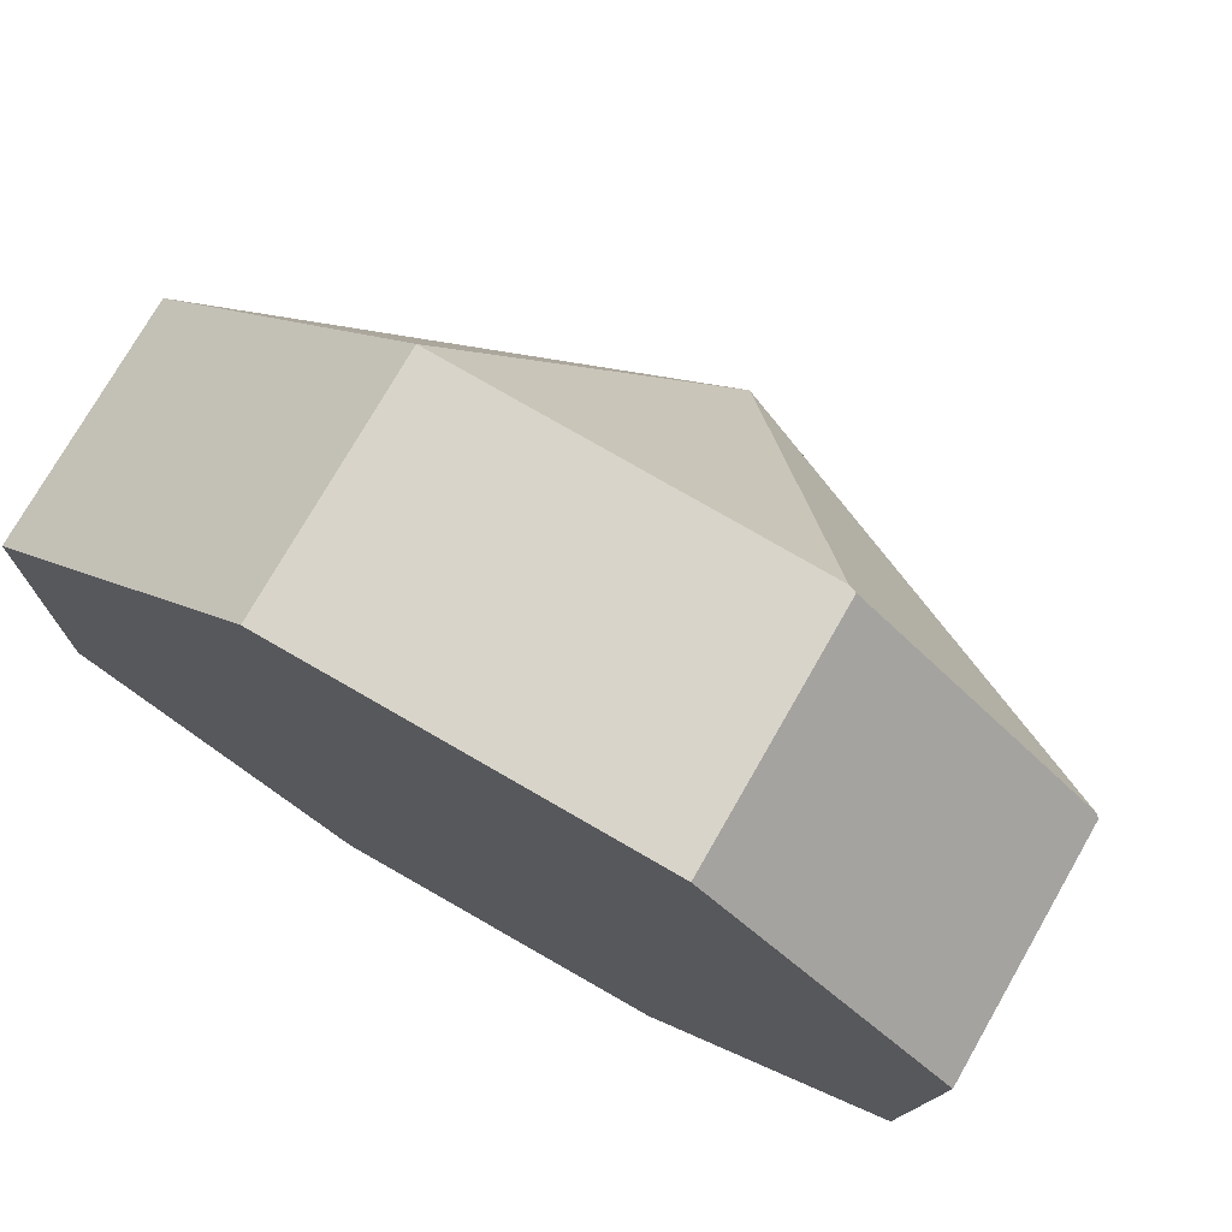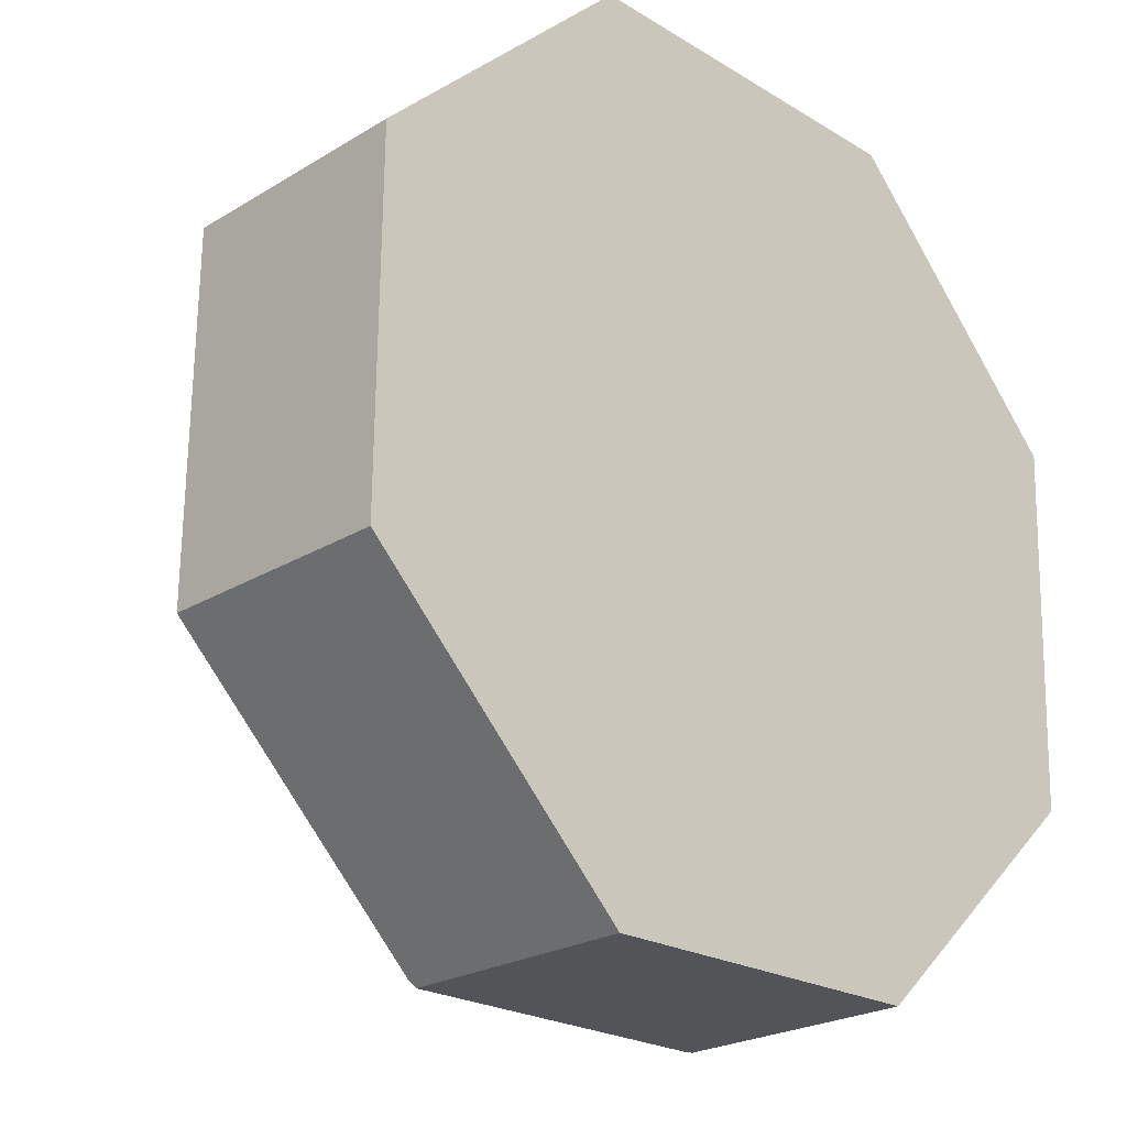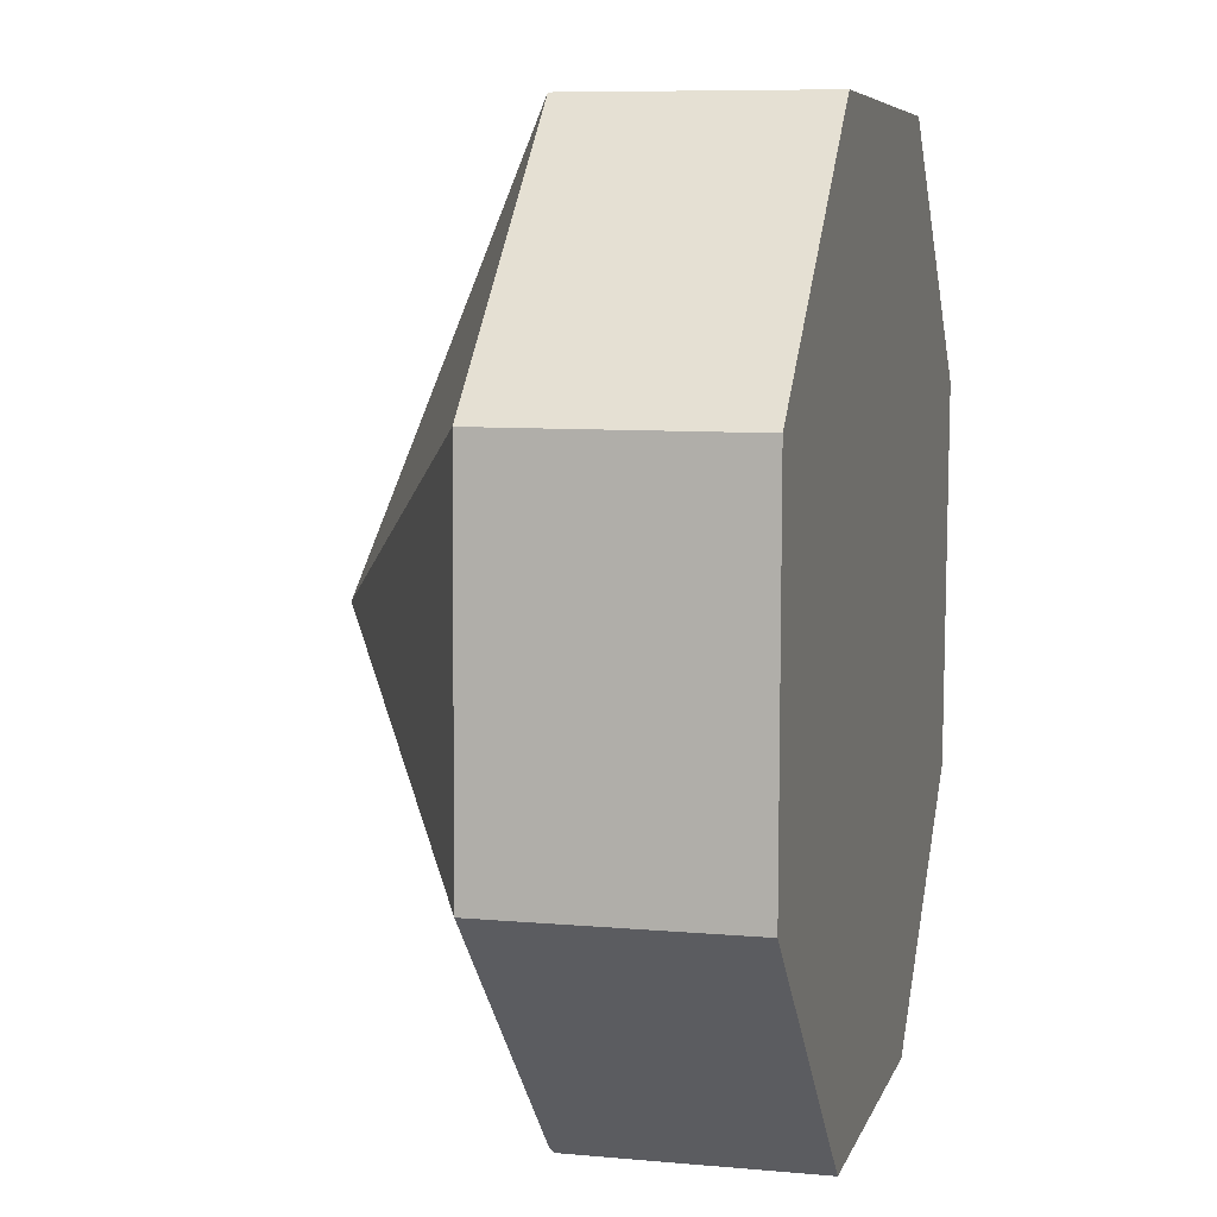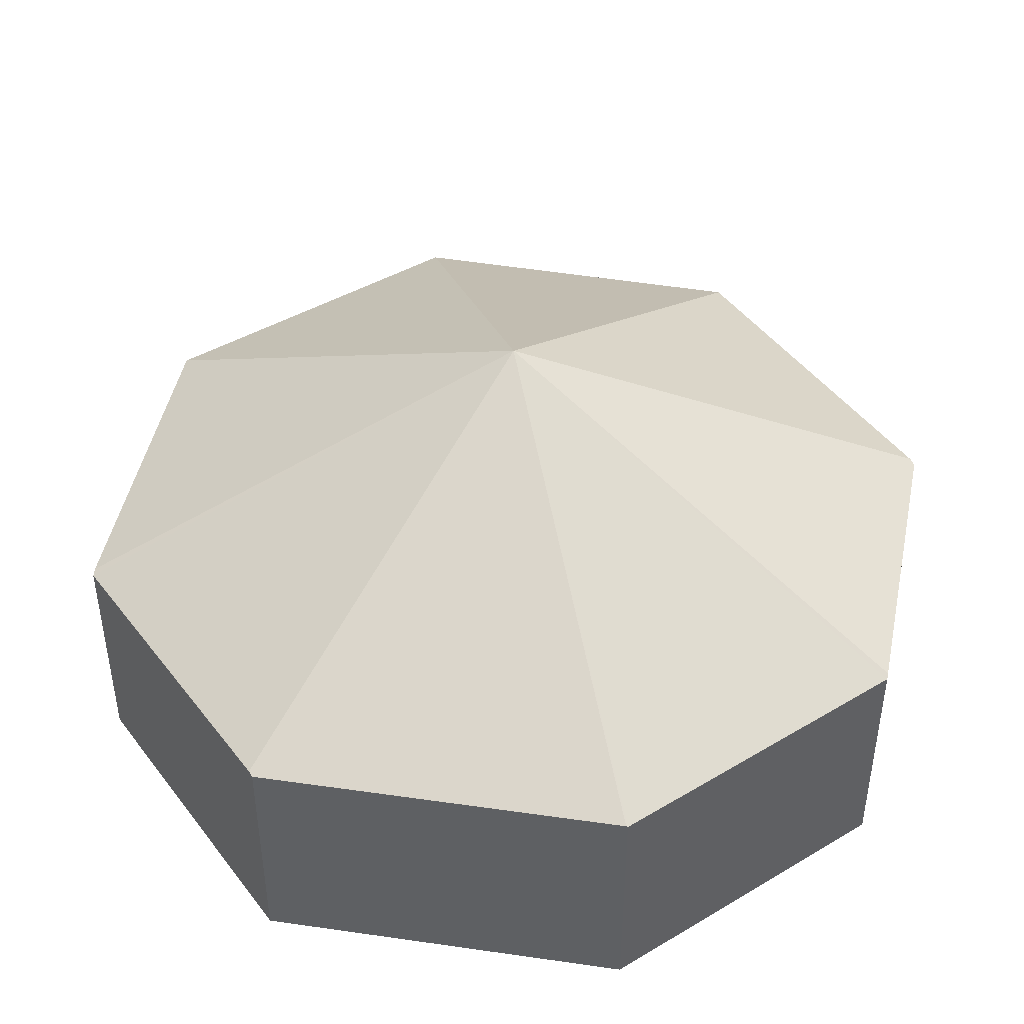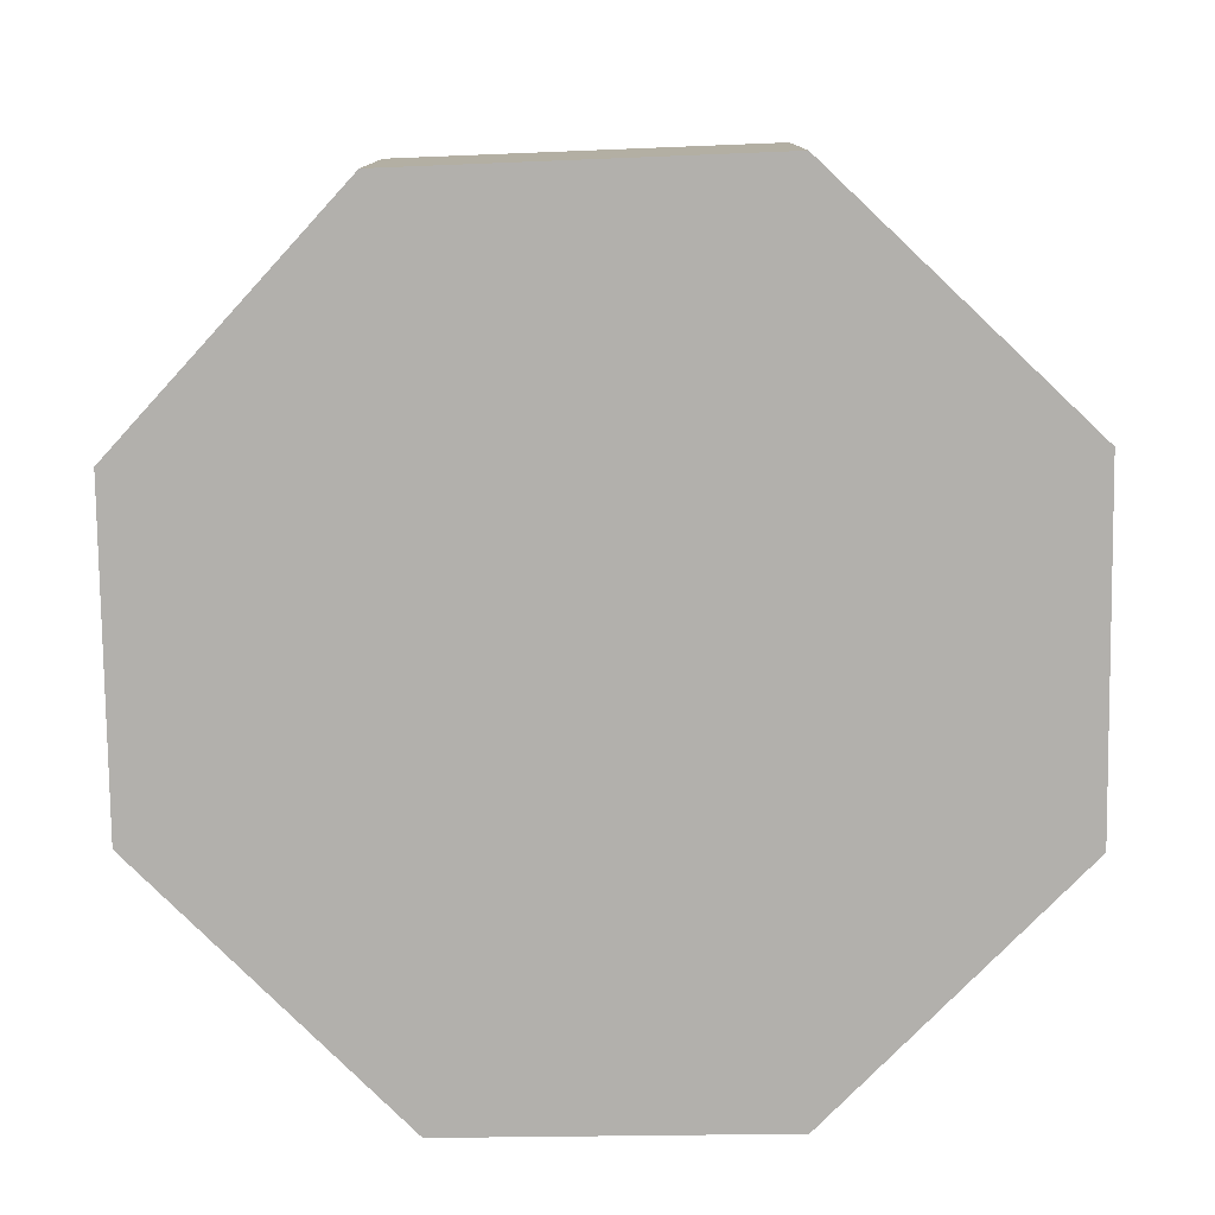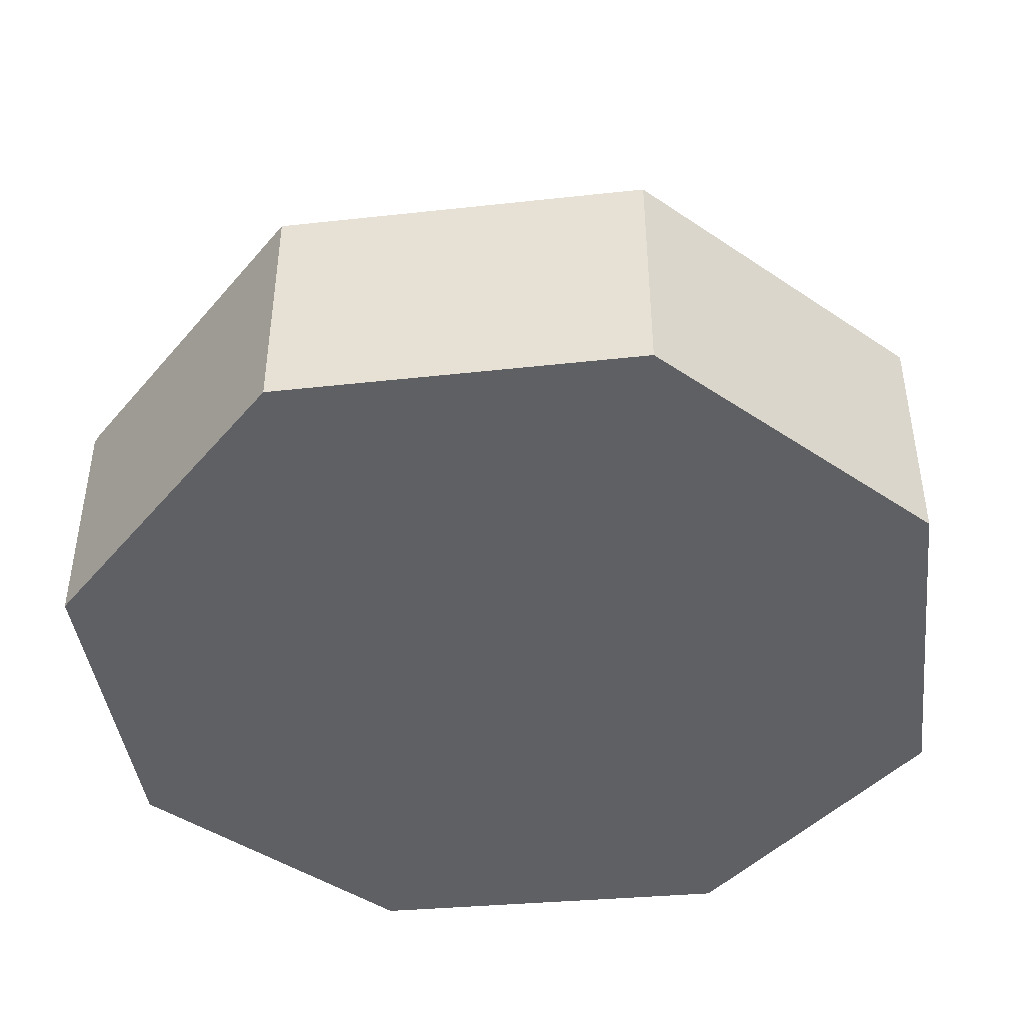
<metadata>
{"format":"obj","ext":"obj","renderer":"f3d","projection":"perspective","resolution":1024,"background":"white","views":[{"elev":75.4,"azim":29.8,"up":"+Z"},{"elev":-23.3,"azim":-44.2,"up":"+Z"},{"elev":7.9,"azim":-75.6,"up":"+Z"},{"elev":44.0,"azim":101.9,"up":"+Y"},{"elev":-78.6,"azim":-132.7,"up":"+Y"},{"elev":-43.9,"azim":-82.1,"up":"+Y"}]}
</metadata>
<code>
v  5.917 6.46 2.329
v  11.84 3.314 4.738
v  11.62 3.314 -0.416
v  11.78 3.345 4.796
v  11.62 3.305 -0.44
v  8.261 3.32 -3.605
v  8.177 3.351 -3.605
v  3.614 3.274 -3.619
v  3.536 3.314 -3.541
v  0 3.314 2.029e-16
v  0.049 3.313 4.947
v  3.591 3.313 8.322
v  8.488 3.313 8.18
v  8.589 3.277 8.177
v  8.261 2.207e-16 -3.605
v  11.62 2.694e-17 -0.44
v  3.614 2.216e-16 -3.619
v  8.177 2.207e-16 -3.605
v  0 0 0
v  3.536 2.168e-16 -3.541
v  0.049 -3.029e-16 4.947
v  3.591 -5.096e-16 8.322
v  8.488 -5.009e-16 8.18
v  8.589 -5.007e-16 8.177
v  11.62 2.547e-17 -0.416
v  11.84 -2.901e-16 4.738
v  11.78 -2.937e-16 4.796
g defaultobject
f 1 2 3
f 2 1 4
f 5 1 3
f 1 5 6
f 1 6 7
f 8 1 7
f 1 8 9
f 1 9 10
f 1 10 11
f 1 11 12
f 1 12 13
f 14 1 13
f 1 14 4
f 5 15 6
f 15 5 16
f 6 8 7
f 8 6 15
f 8 15 17
f 17 15 18
f 8 10 9
f 10 8 17
f 10 17 19
f 19 17 20
f 19 11 10
f 11 19 21
f 21 12 11
f 12 21 22
f 22 13 12
f 13 22 23
f 13 23 14
f 14 23 24
f 3 16 5
f 16 3 2
f 16 2 25
f 25 2 26
f 24 4 14
f 4 24 27
f 4 27 2
f 2 27 26
f 21 23 22
f 23 21 19
f 23 19 24
f 24 19 27
f 27 19 26
f 26 19 25
f 25 19 17
f 25 17 16
f 16 17 18
f 16 18 15

</code>
